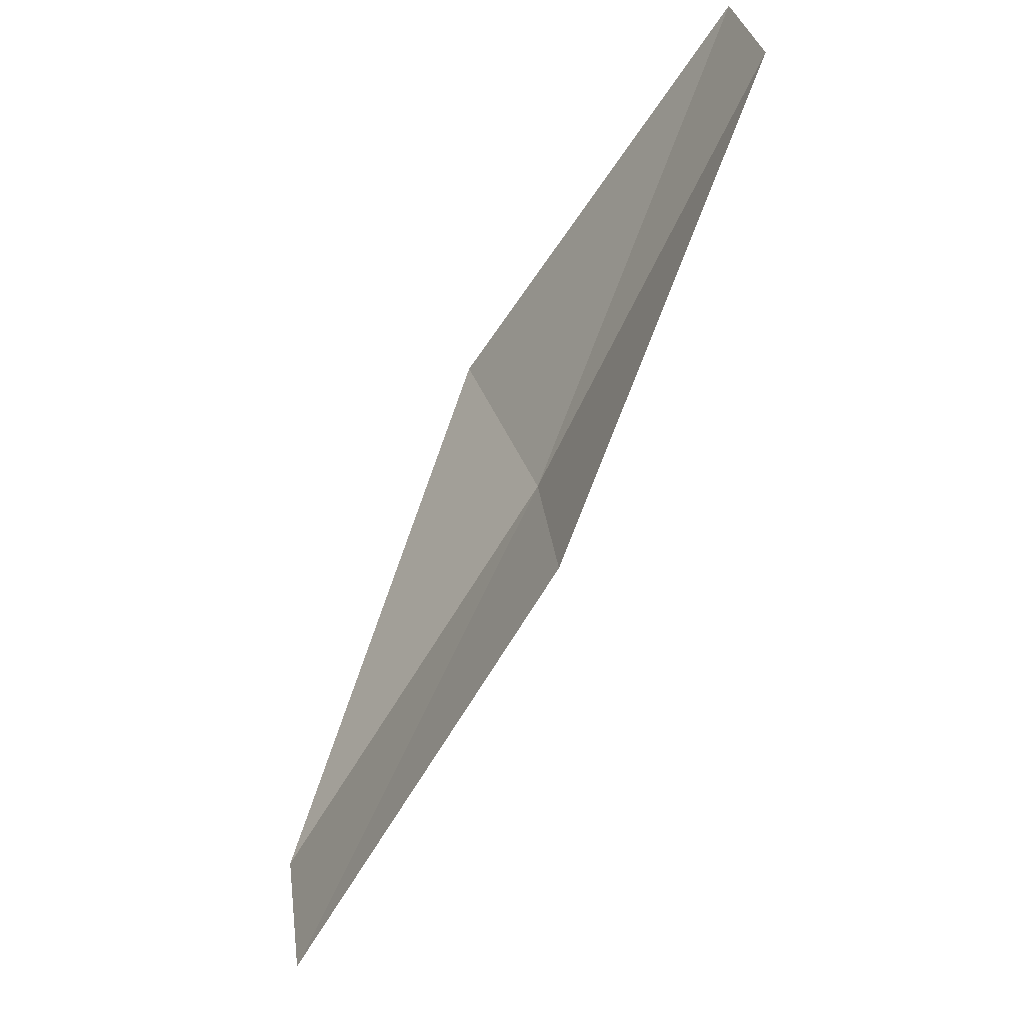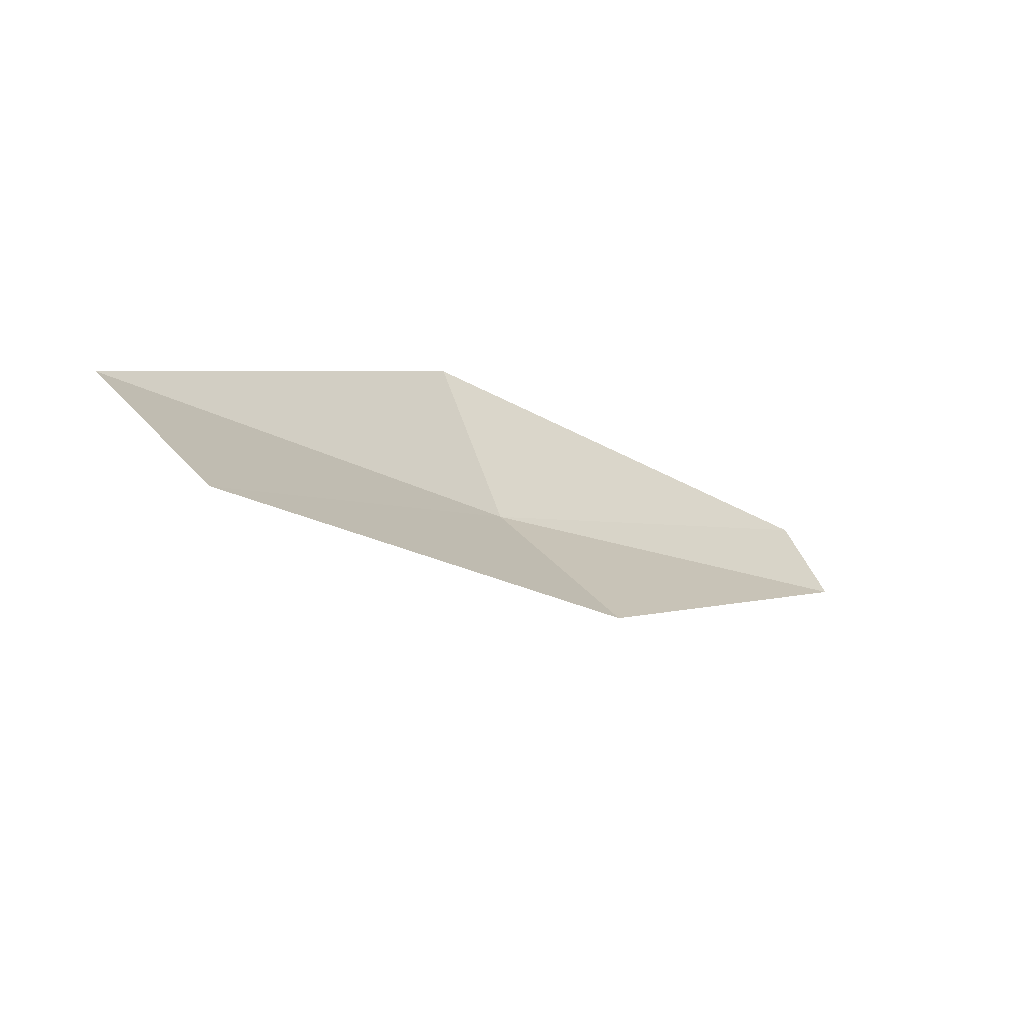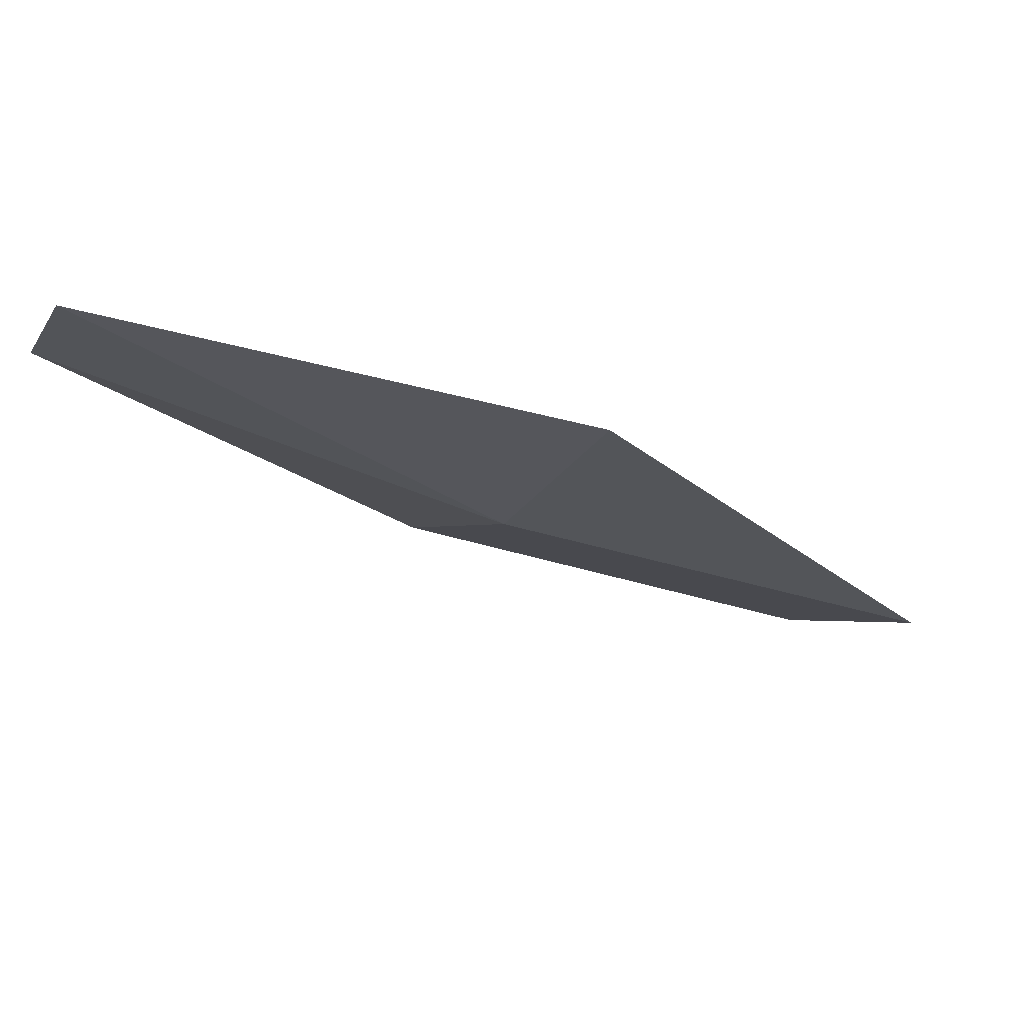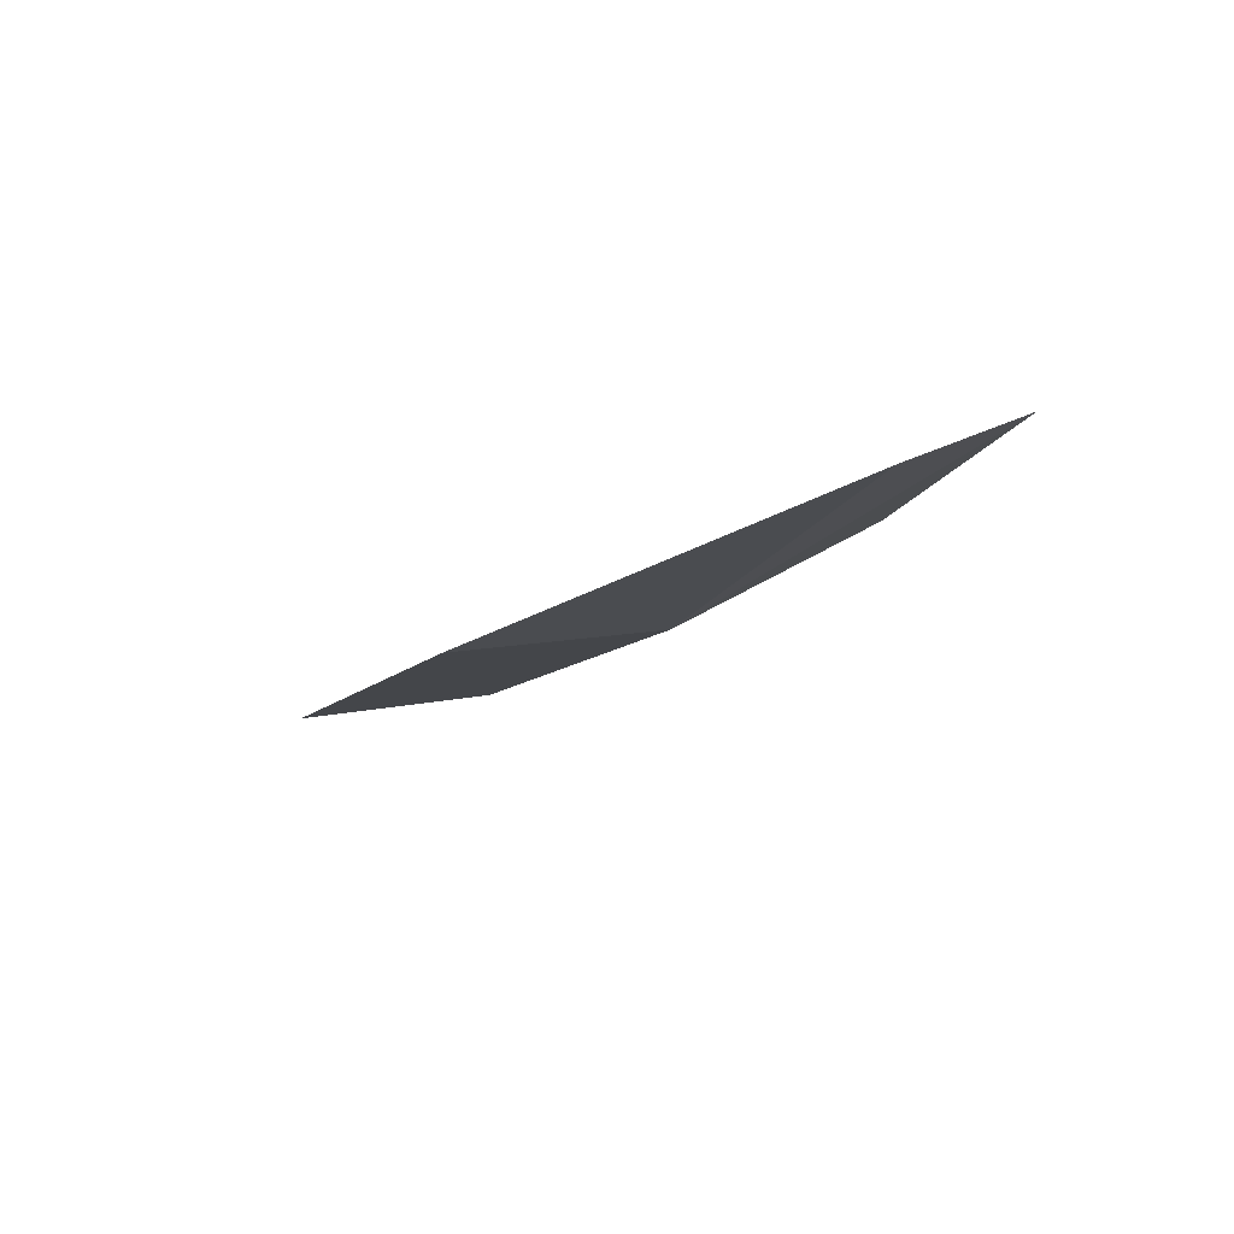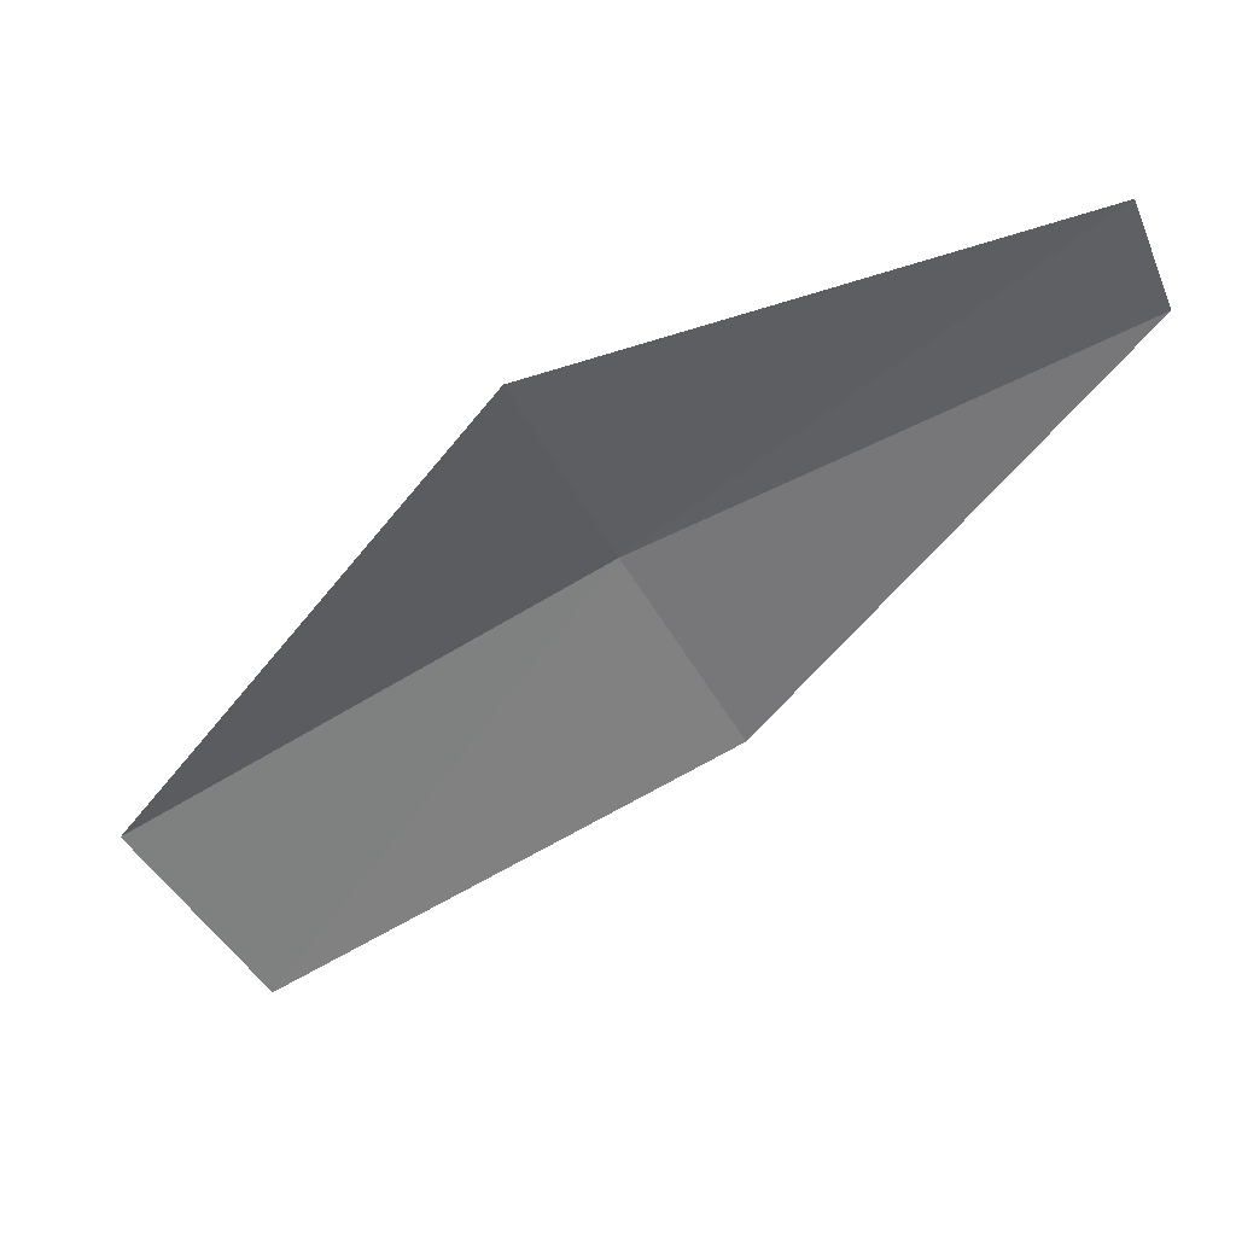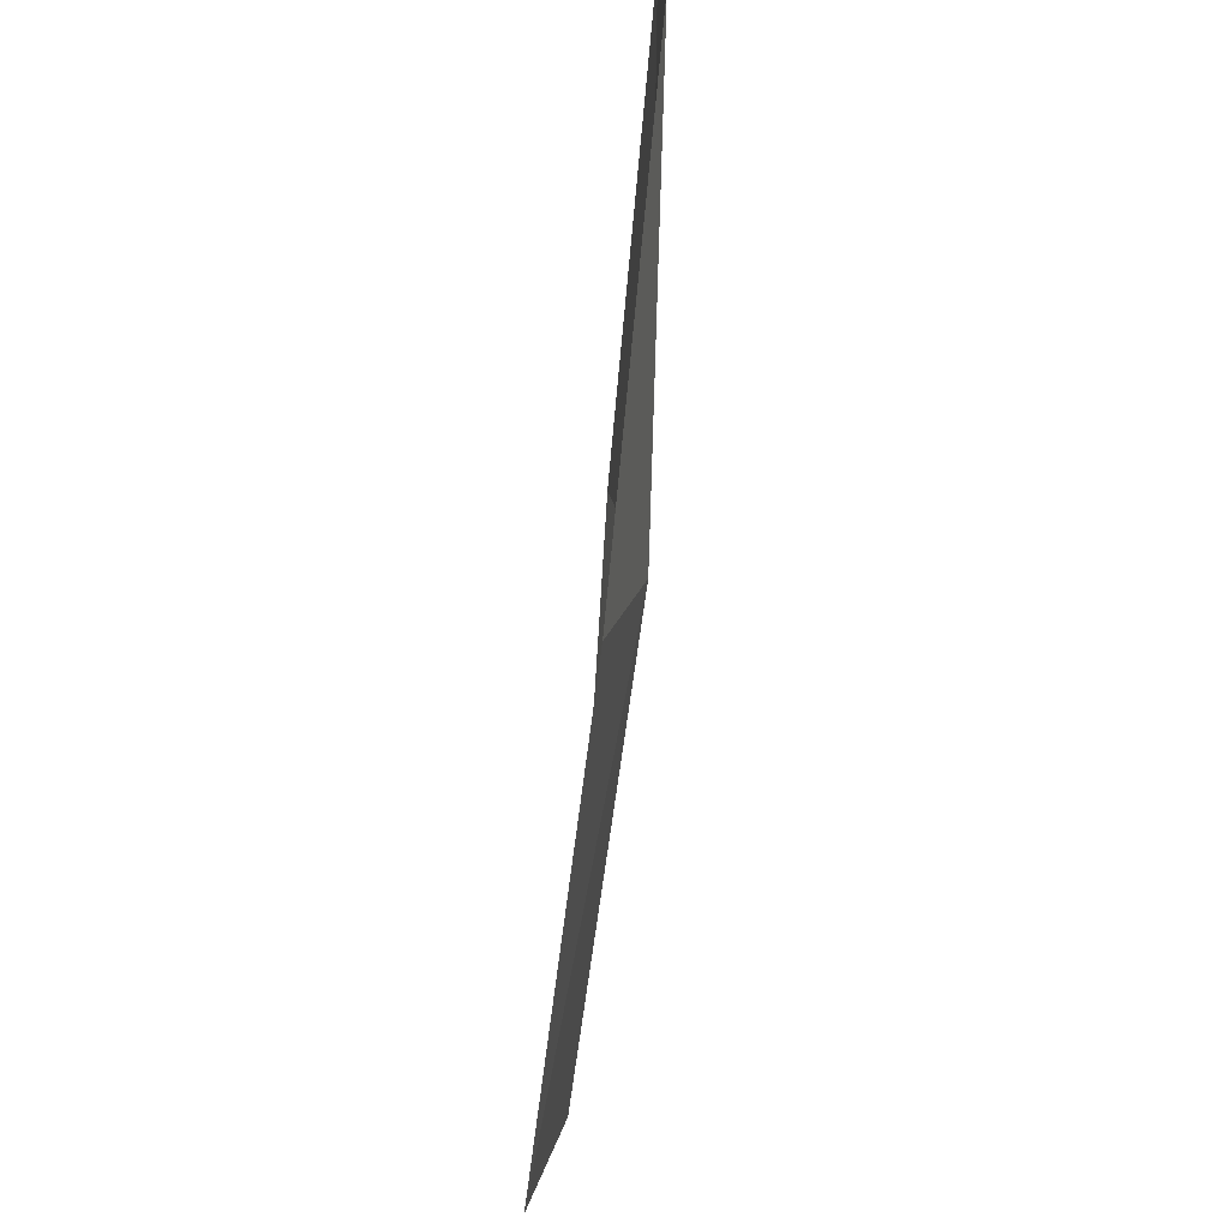
<metadata>
{"format":"obj","ext":"obj","renderer":"f3d","projection":"perspective","resolution":1024,"background":"white","views":[{"elev":-36.5,"azim":128.4,"up":"+Y"},{"elev":-63.5,"azim":38.5,"up":"+Y"},{"elev":70.1,"azim":-101.1,"up":"+Y"},{"elev":-74.3,"azim":112.4,"up":"+Z"},{"elev":42.4,"azim":64.1,"up":"+Y"},{"elev":-45.1,"azim":156.3,"up":"+Y"}]}
</metadata>
<code>
v 8.104 143.8 25.94
v 7.244 141.9 29.26
v 7.844 140.5 28.52
v 8.714 142.4 25.28
v 8.073 145.4 26.69
v 9.36 145.6 22.82
v 9.264 146.4 23.15
f 1 2 3
f 1 3 4
f 1 4 6
f 1 6 7
f 1 7 5
f 1 5 2

</code>
